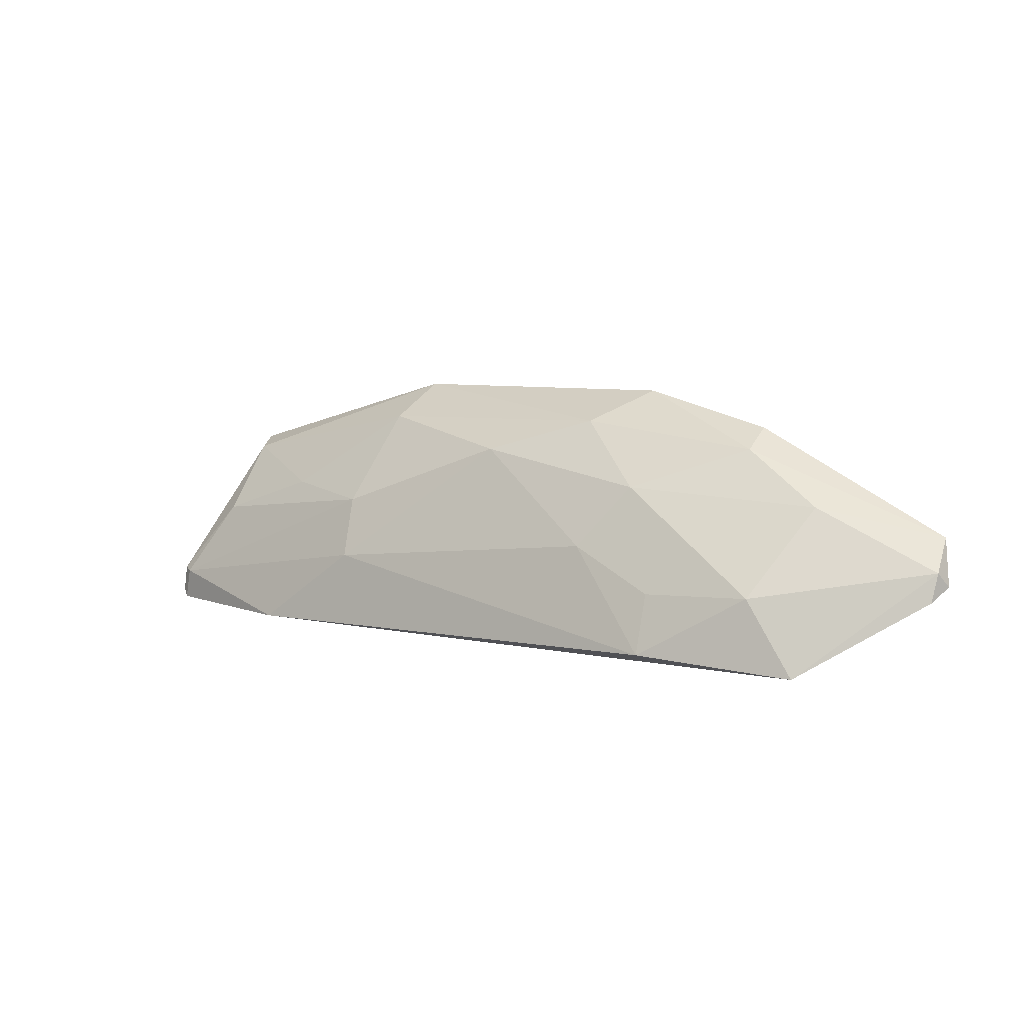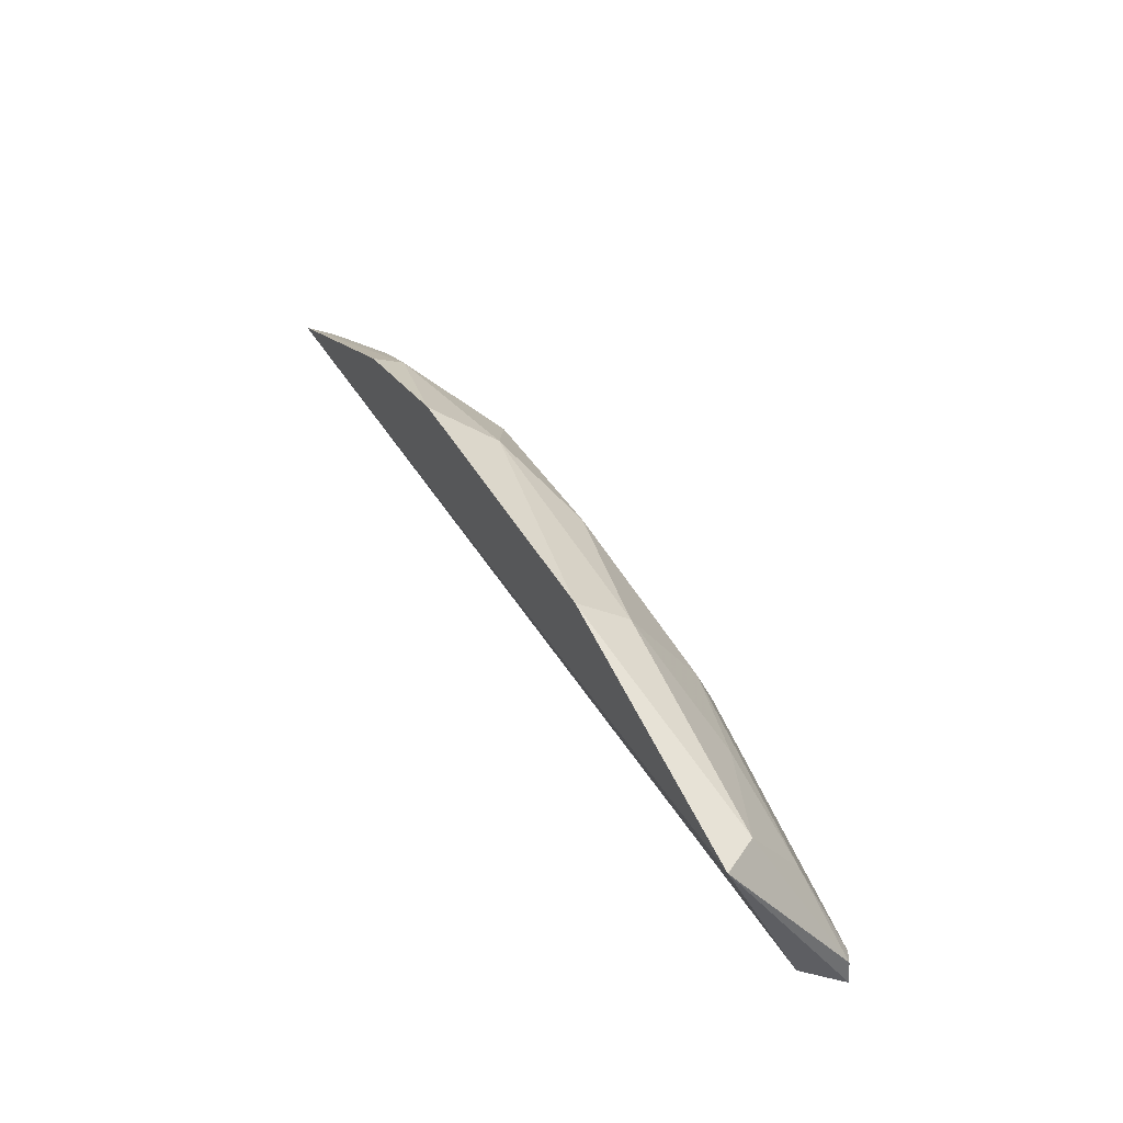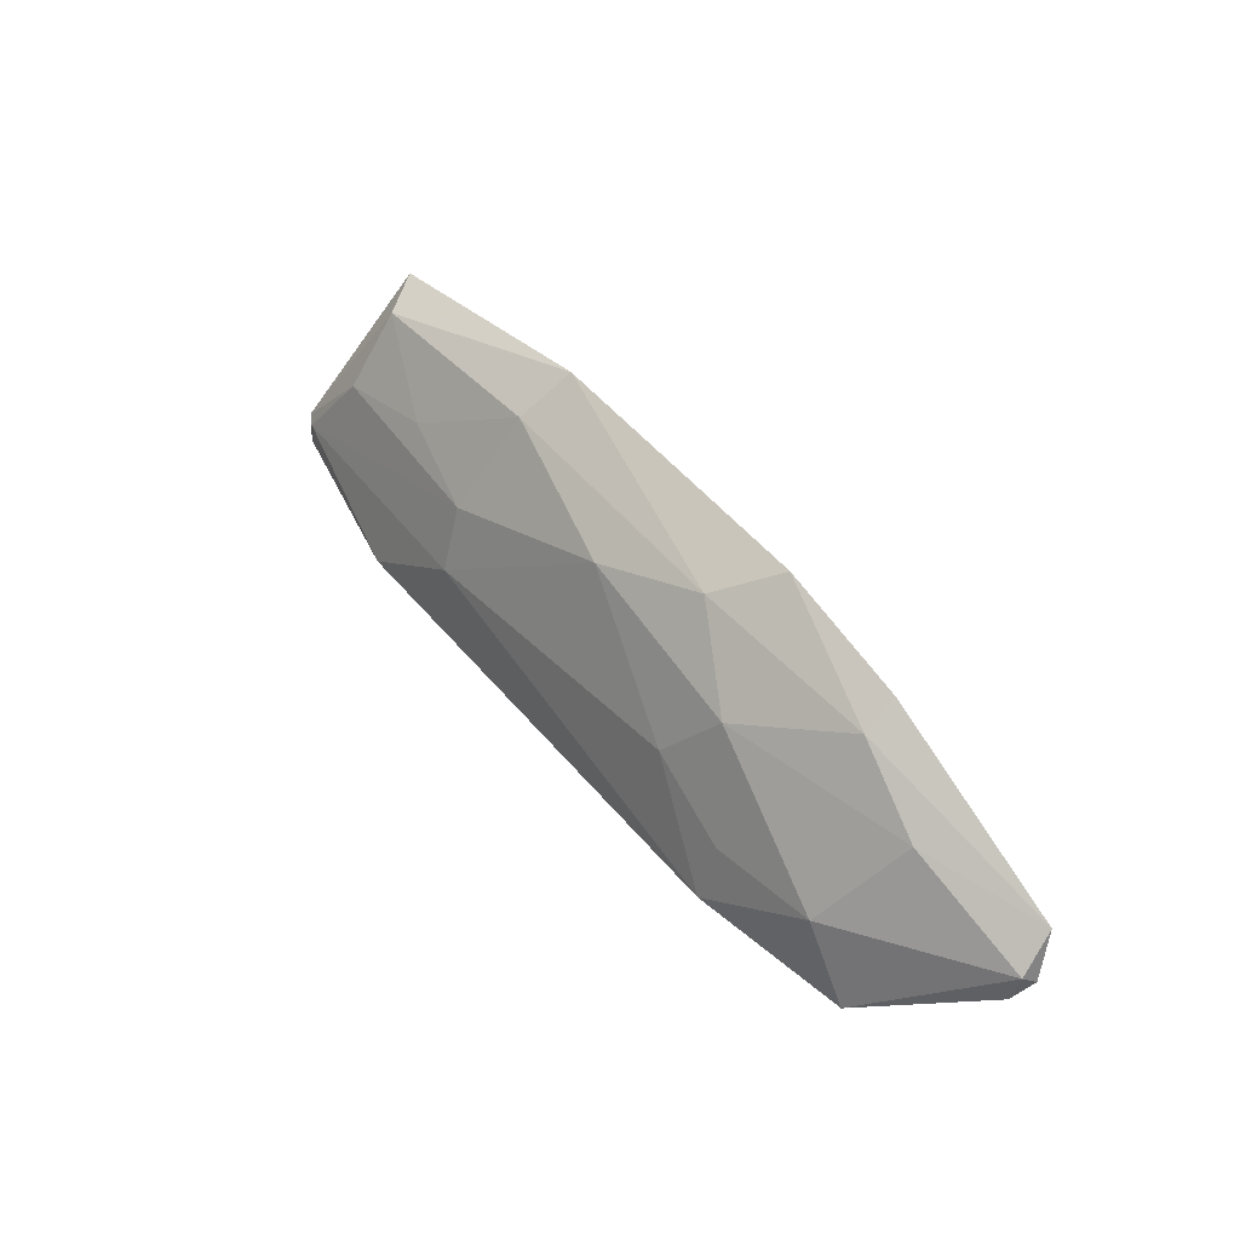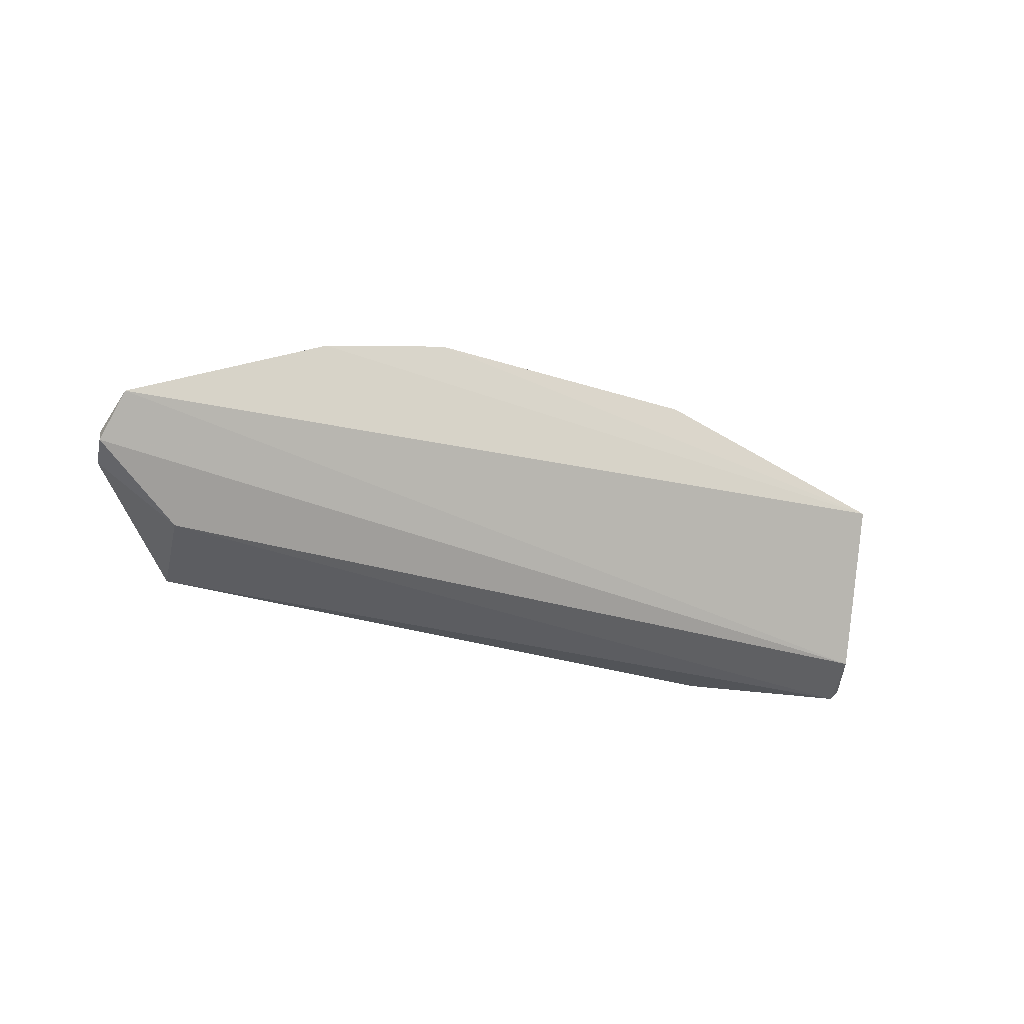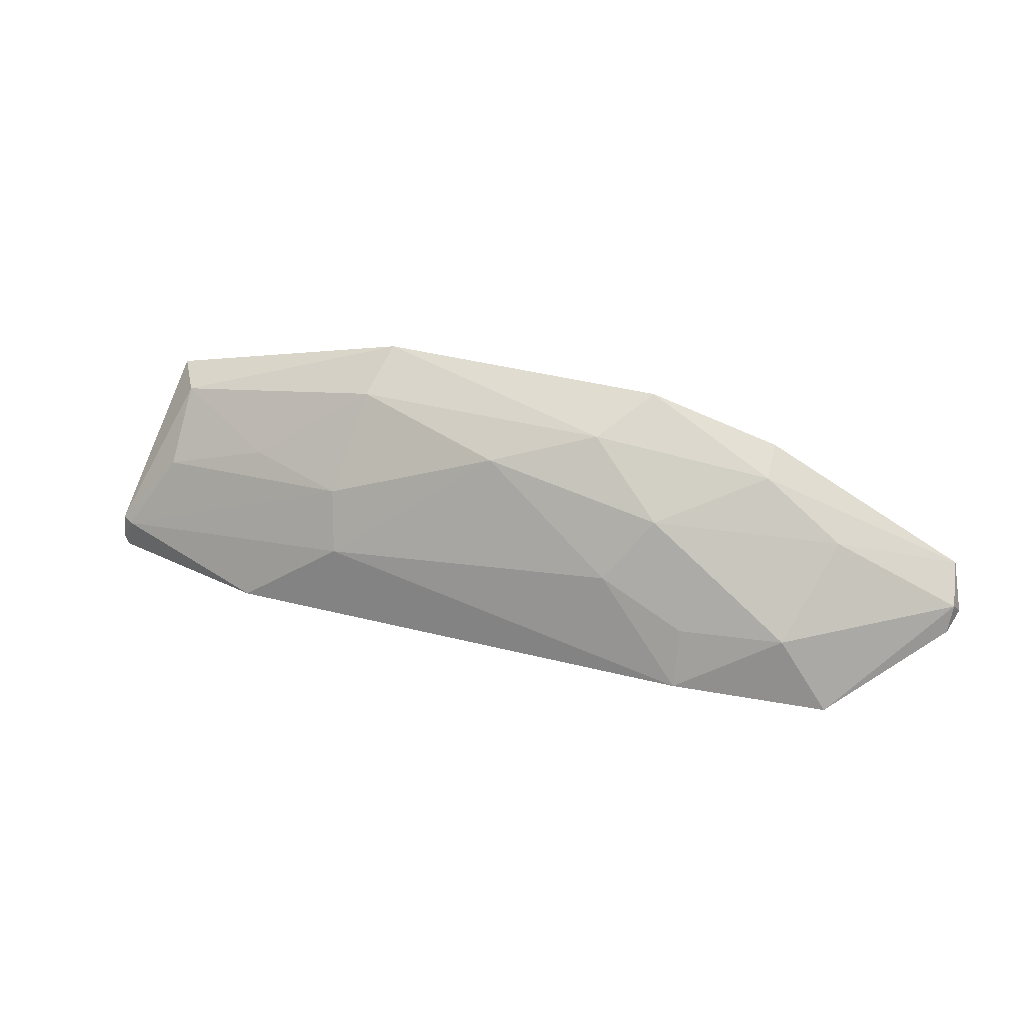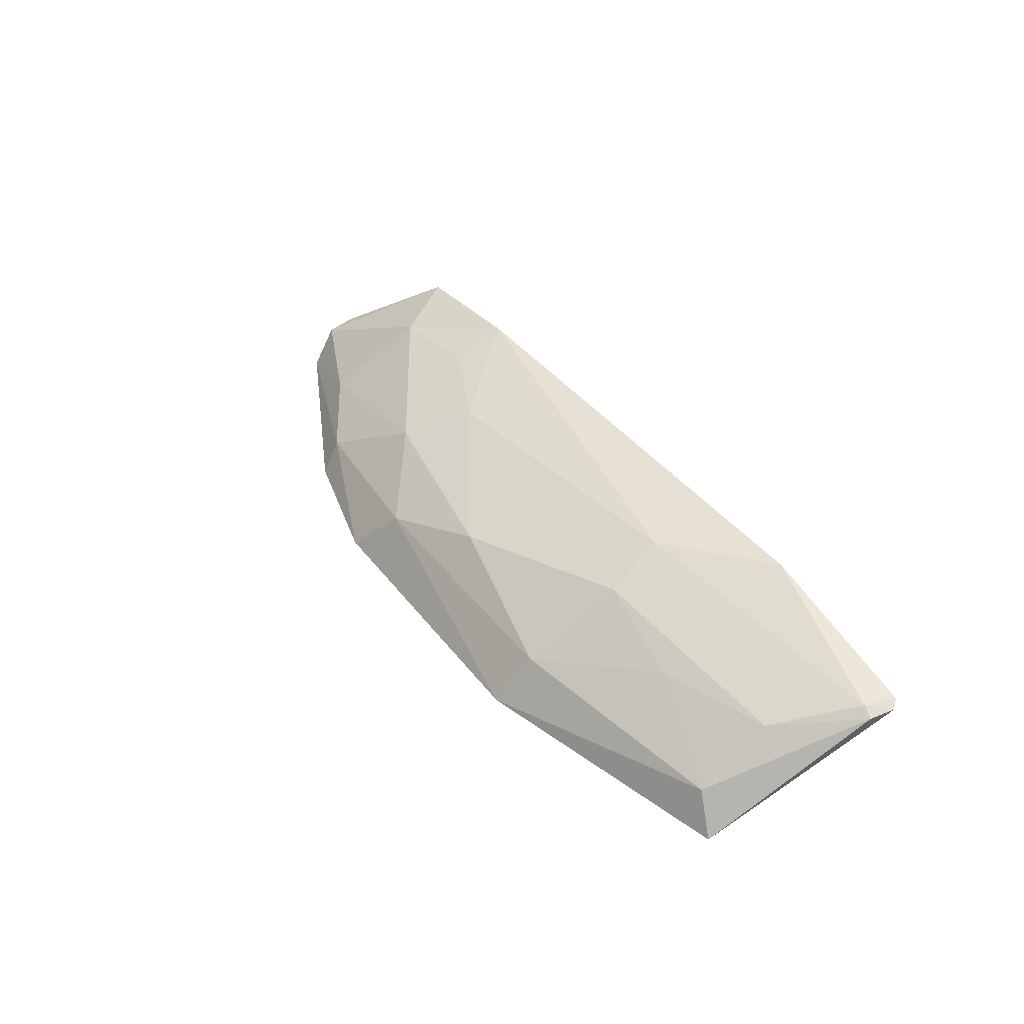
<metadata>
{"format":"obj","ext":"obj","renderer":"f3d","projection":"perspective","resolution":1024,"background":"white","views":[{"elev":6.3,"azim":36.8,"up":"+Y"},{"elev":44.8,"azim":-117.9,"up":"+Y"},{"elev":50.9,"azim":52.0,"up":"+Y"},{"elev":-21.7,"azim":148.9,"up":"+Y"},{"elev":33.7,"azim":20.8,"up":"+Y"},{"elev":41.1,"azim":-123.7,"up":"+Z"}]}
</metadata>
<code>
v 0.2013 0.3494 0.1483
v 0.2508 0.3877 0.102
v 0.112 0.425 0.1361
v -0.03639 0.4669 0.09336
v -0.1638 0.3626 0.1236
v 0.1558 0.4515 0.09229
v 0.1784 0.3816 0.147
v 0.21 0.3641 0.1192
v -0.1551 0.4351 0.09262
v 0.07684 0.4529 0.1169
v 0.2488 0.3943 0.1088
v -0.09155 0.3492 0.1616
v 0.2476 0.3819 0.1123
v -0.1703 0.3497 0.1445
v 0.2449 0.4076 0.0928
v 0.09662 0.4667 0.09272
v 0.1571 0.4424 0.1075
v 0.1323 0.3542 0.162
v -0.04852 0.4103 0.1444
v -0.1736 0.3535 0.1428
v 0.1939 0.4191 0.1143
v 0.09247 0.398 0.1502
v 0.02955 0.4385 0.1325
v -0.1431 0.4309 0.1109
v -0.1666 0.3642 0.1456
v 0.1316 0.38 0.1533
v -0.0436 0.3837 0.1564
v -0.0414 0.4511 0.1159
v -0.1442 0.3995 0.1338
v -0.1719 0.3653 0.1426
v -0.09417 0.4158 0.1326
f 8 5 2
f 11 7 1
f 13 8 2
f 13 1 8
f 13 11 1
f 13 2 11
f 14 8 1
f 14 5 8
f 14 1 12
f 15 2 5
f 15 5 9
f 15 9 6
f 15 11 2
f 16 9 4
f 16 6 9
f 16 4 10
f 17 10 3
f 17 16 10
f 17 6 16
f 17 15 6
f 18 12 1
f 18 1 7
f 20 9 5
f 20 5 14
f 21 17 3
f 21 3 7
f 21 7 11
f 21 11 15
f 21 15 17
f 22 7 3
f 23 3 10
f 23 22 3
f 24 4 9
f 25 20 14
f 25 14 12
f 26 22 18
f 26 18 7
f 26 7 22
f 27 12 18
f 27 18 22
f 27 25 12
f 27 19 25
f 27 23 19
f 27 22 23
f 28 23 10
f 28 10 4
f 28 4 24
f 28 19 23
f 29 25 19
f 30 24 9
f 30 9 20
f 30 20 25
f 30 29 24
f 30 25 29
f 31 28 24
f 31 24 29
f 31 29 19
f 31 19 28

</code>
